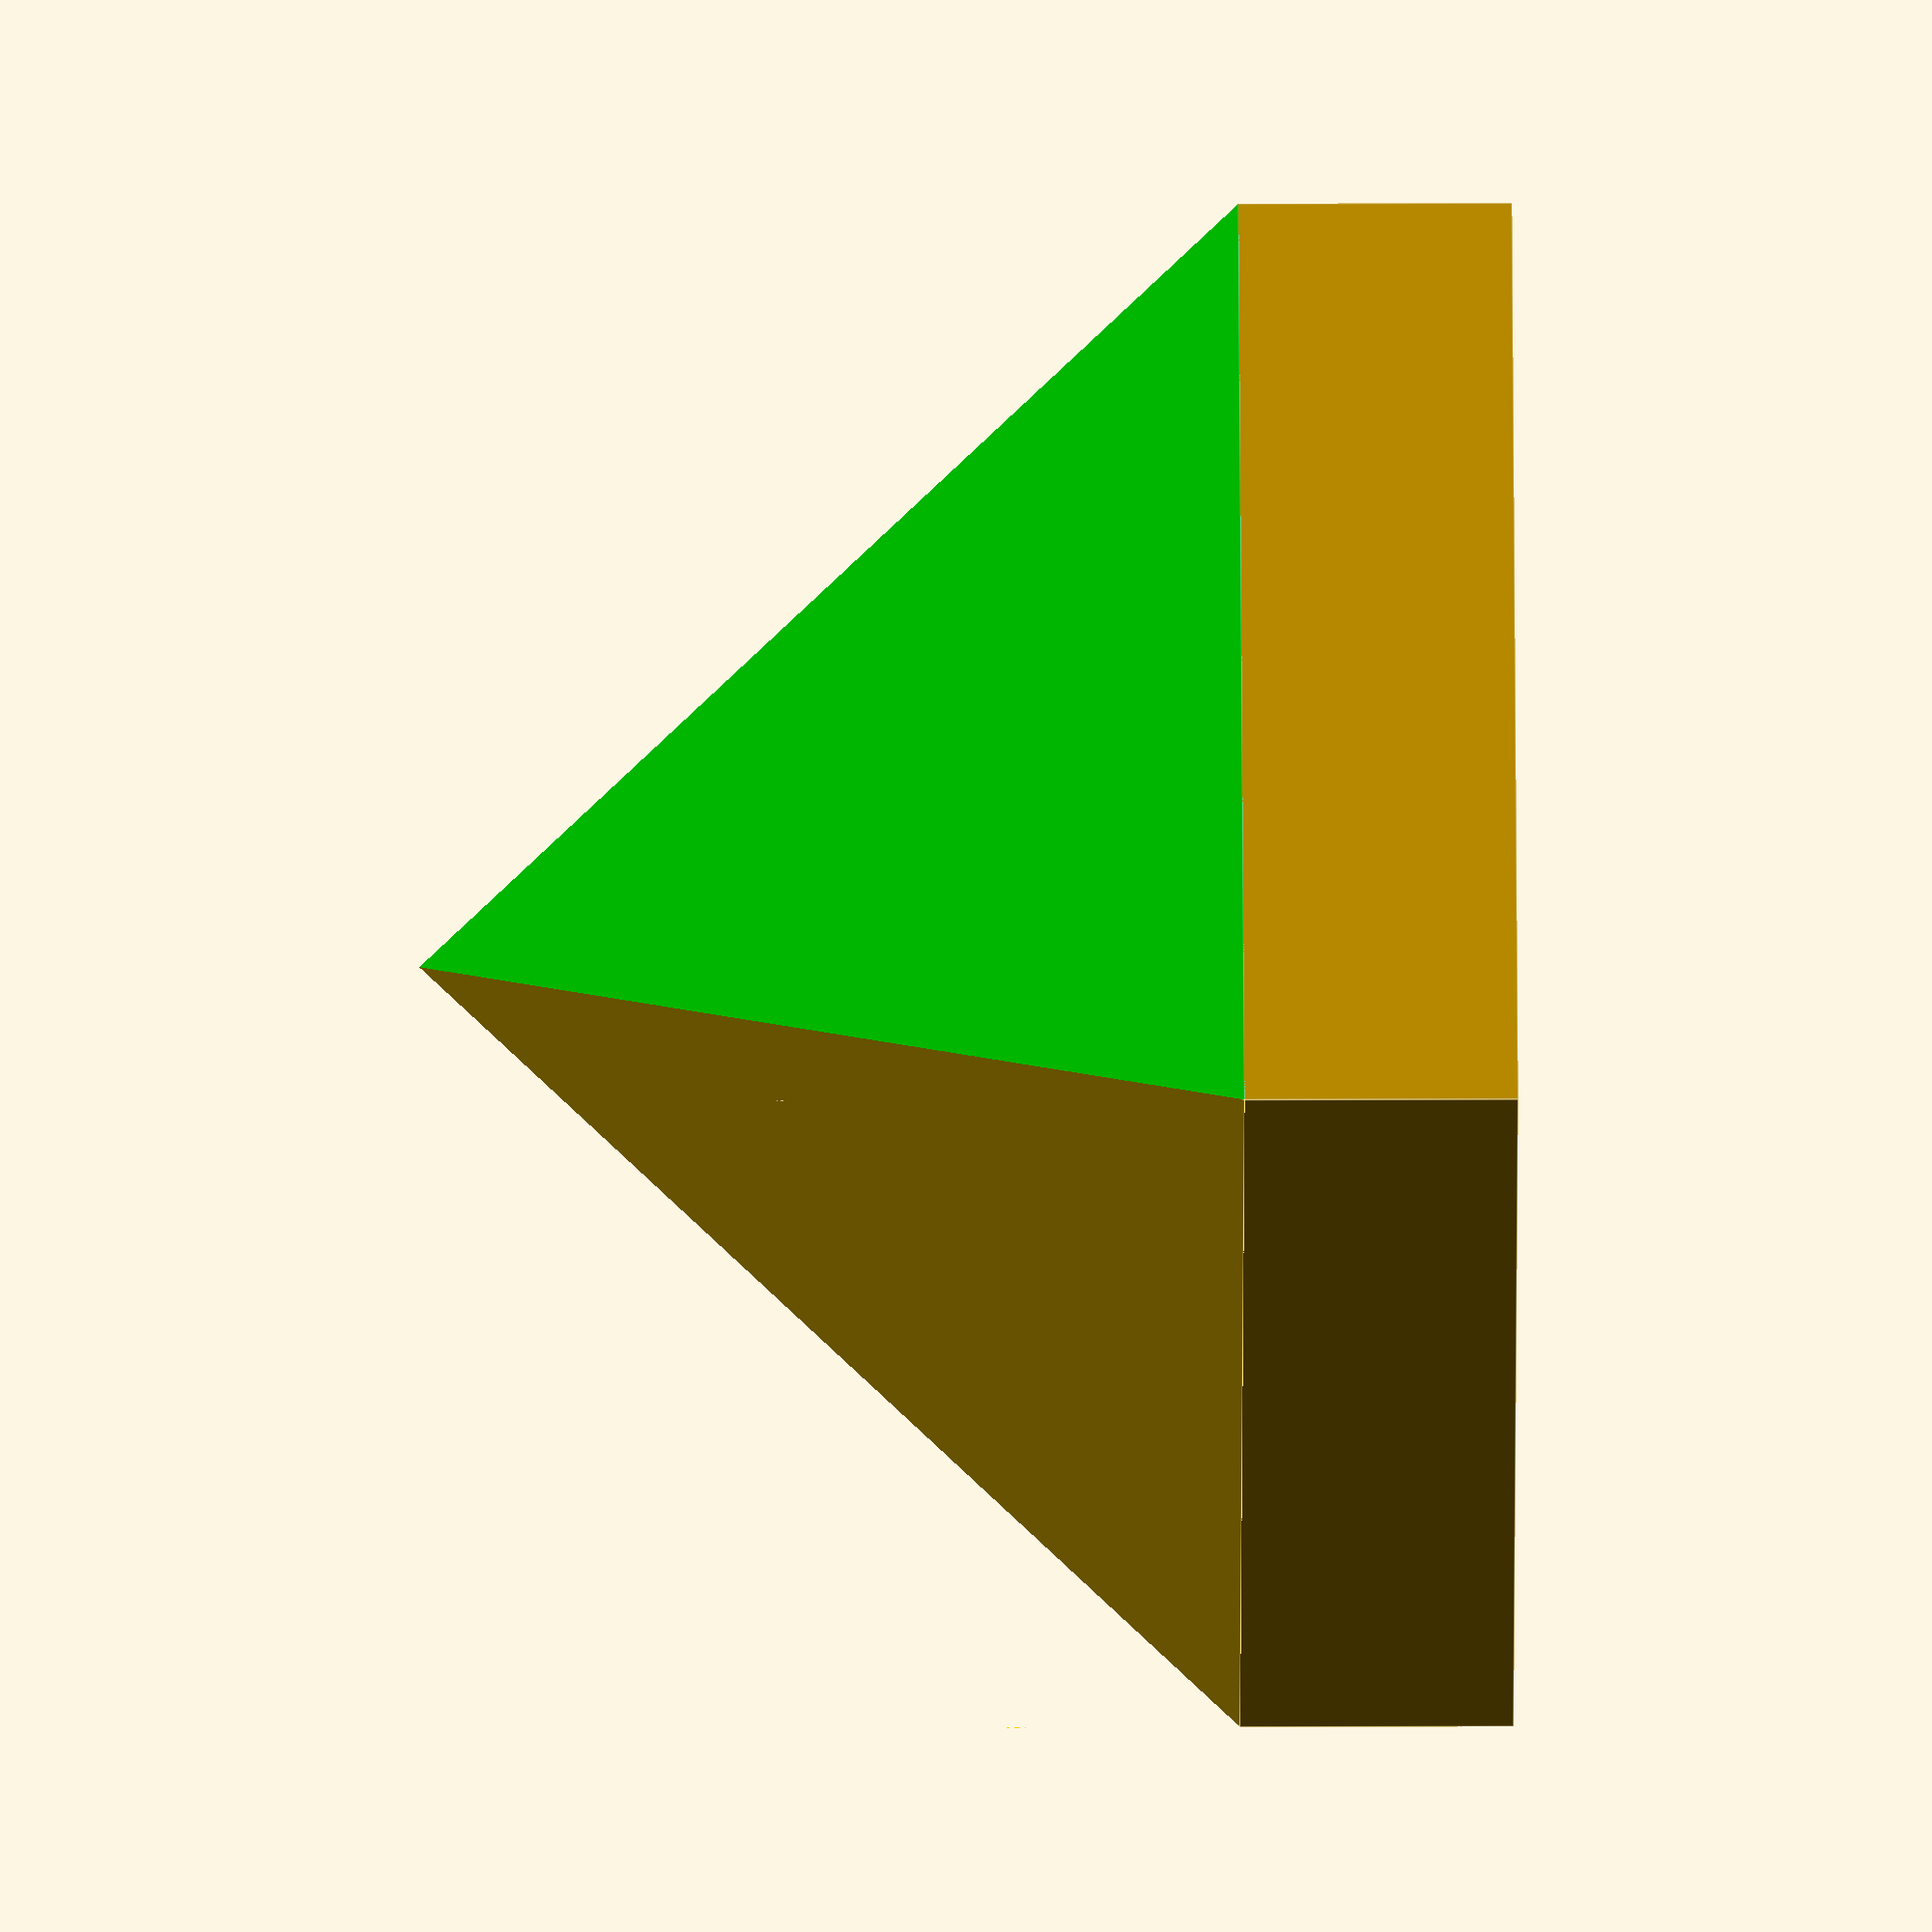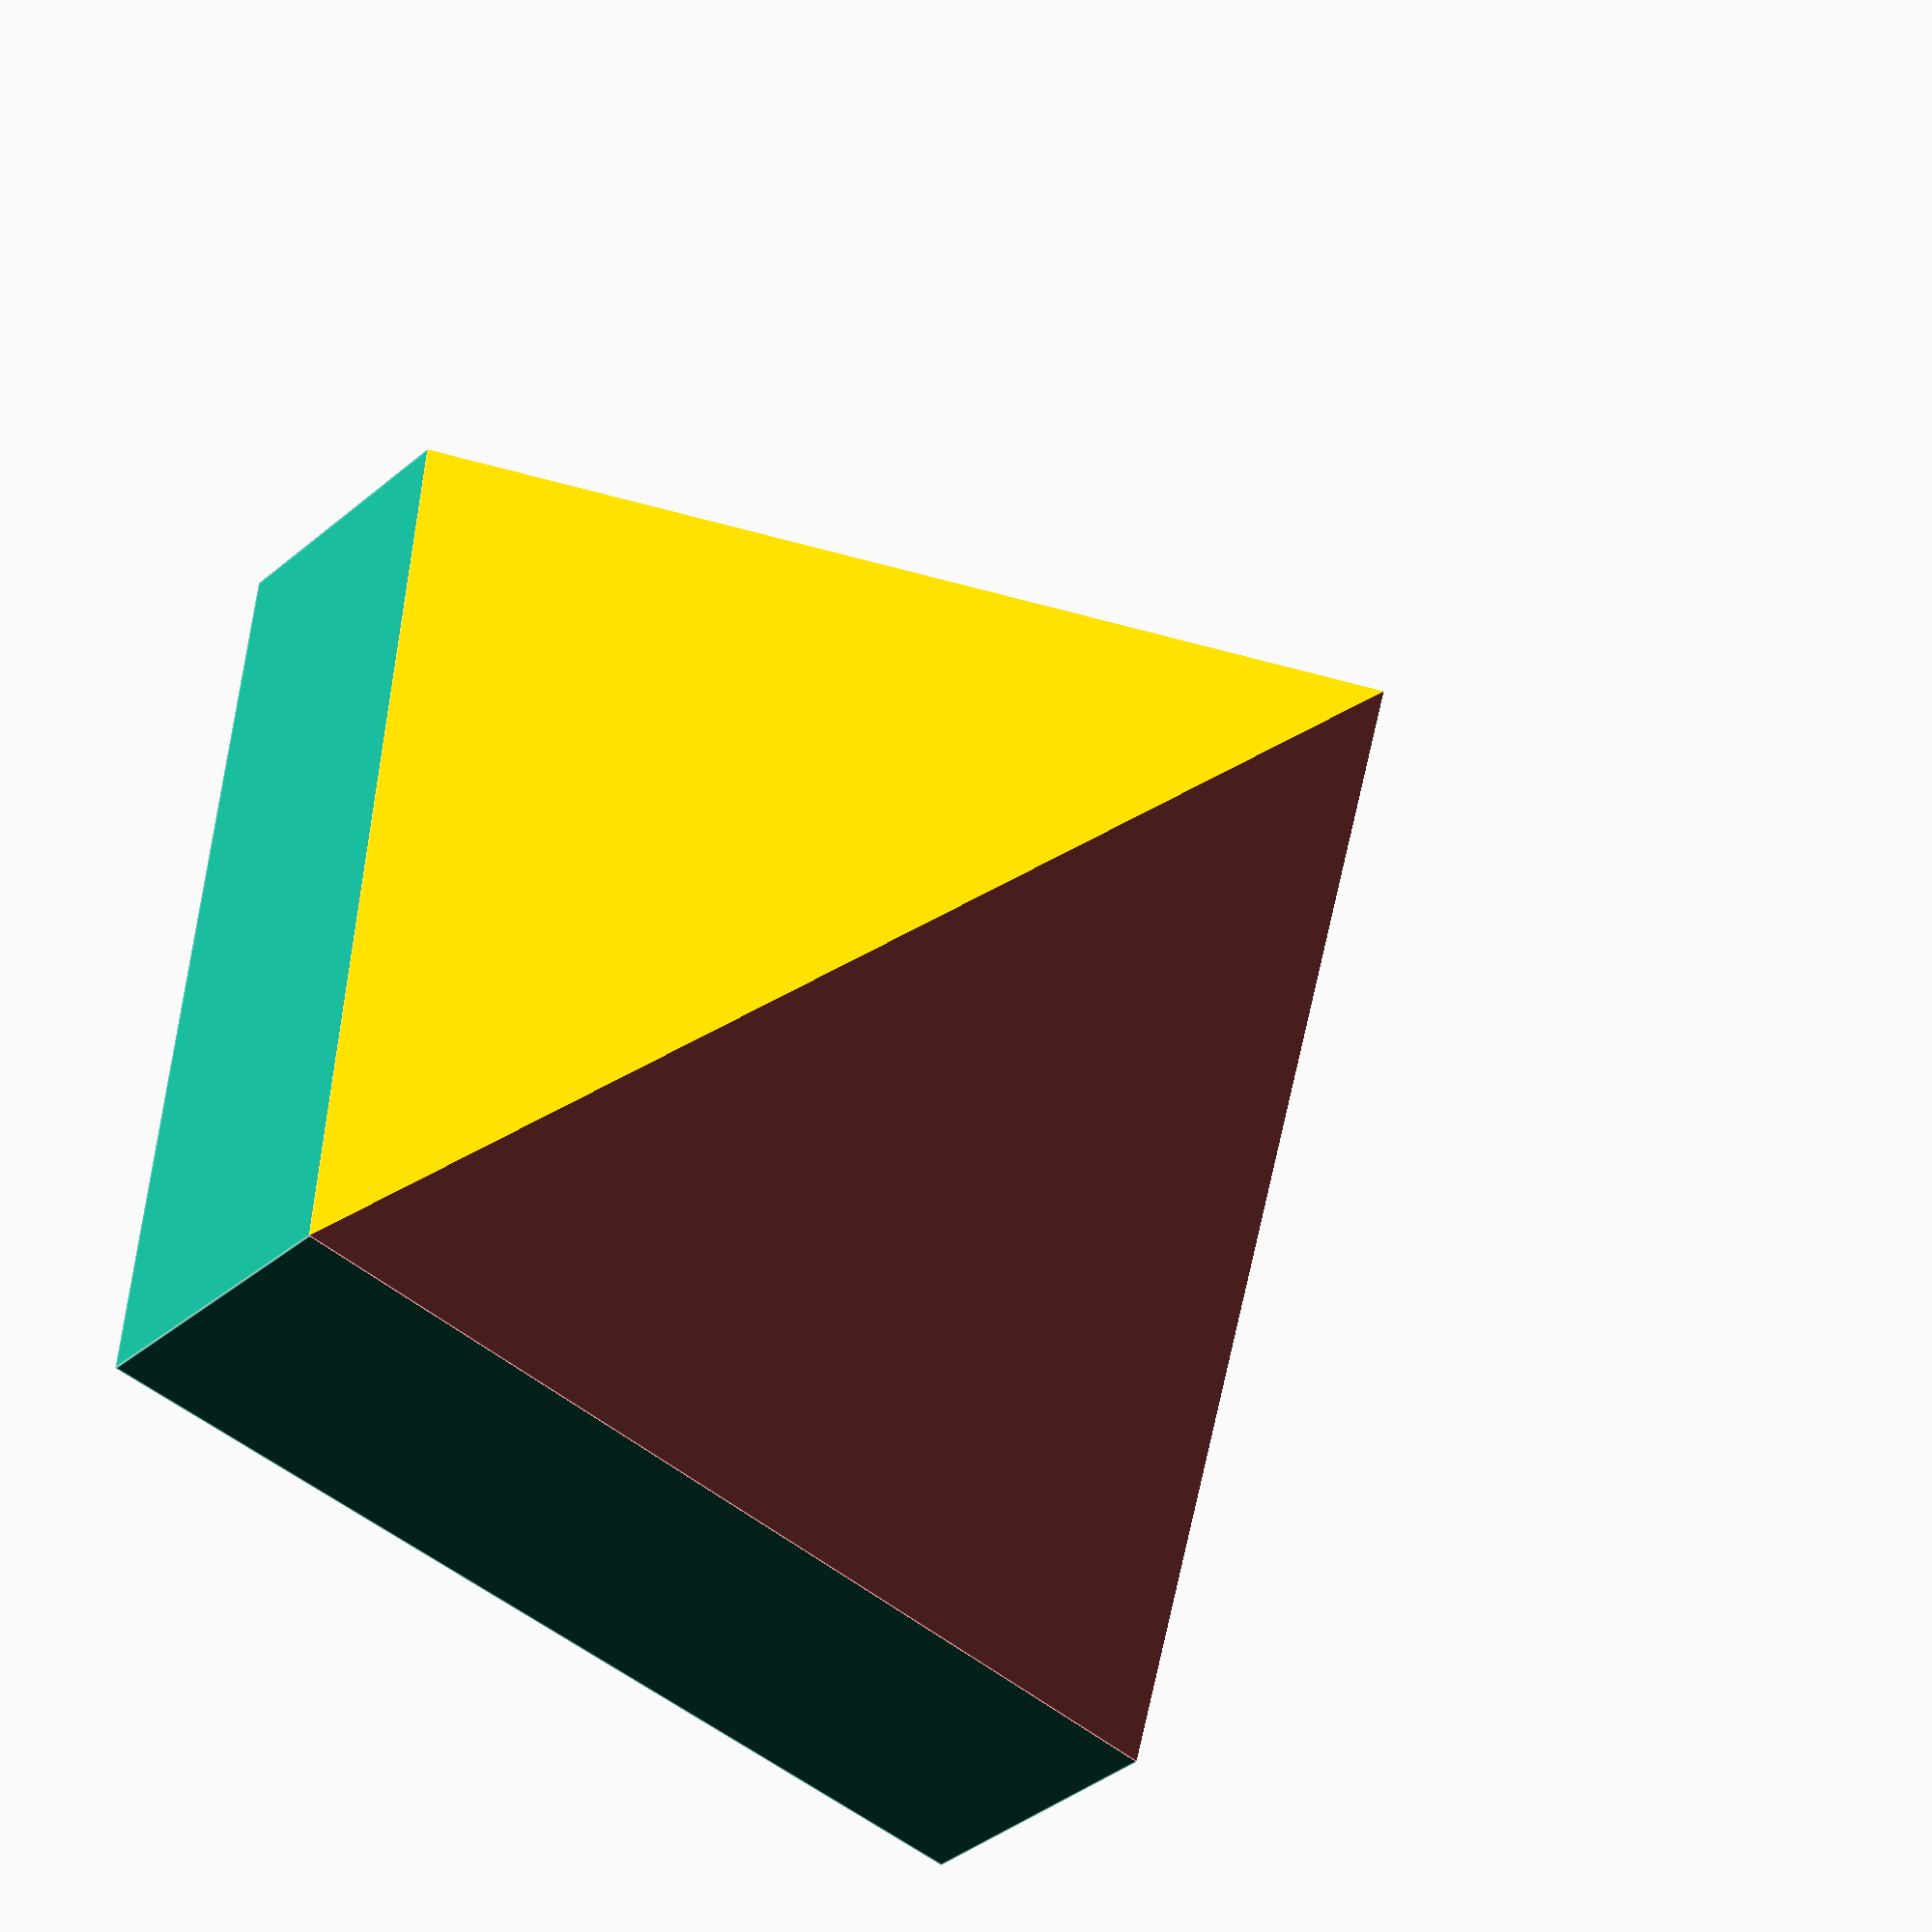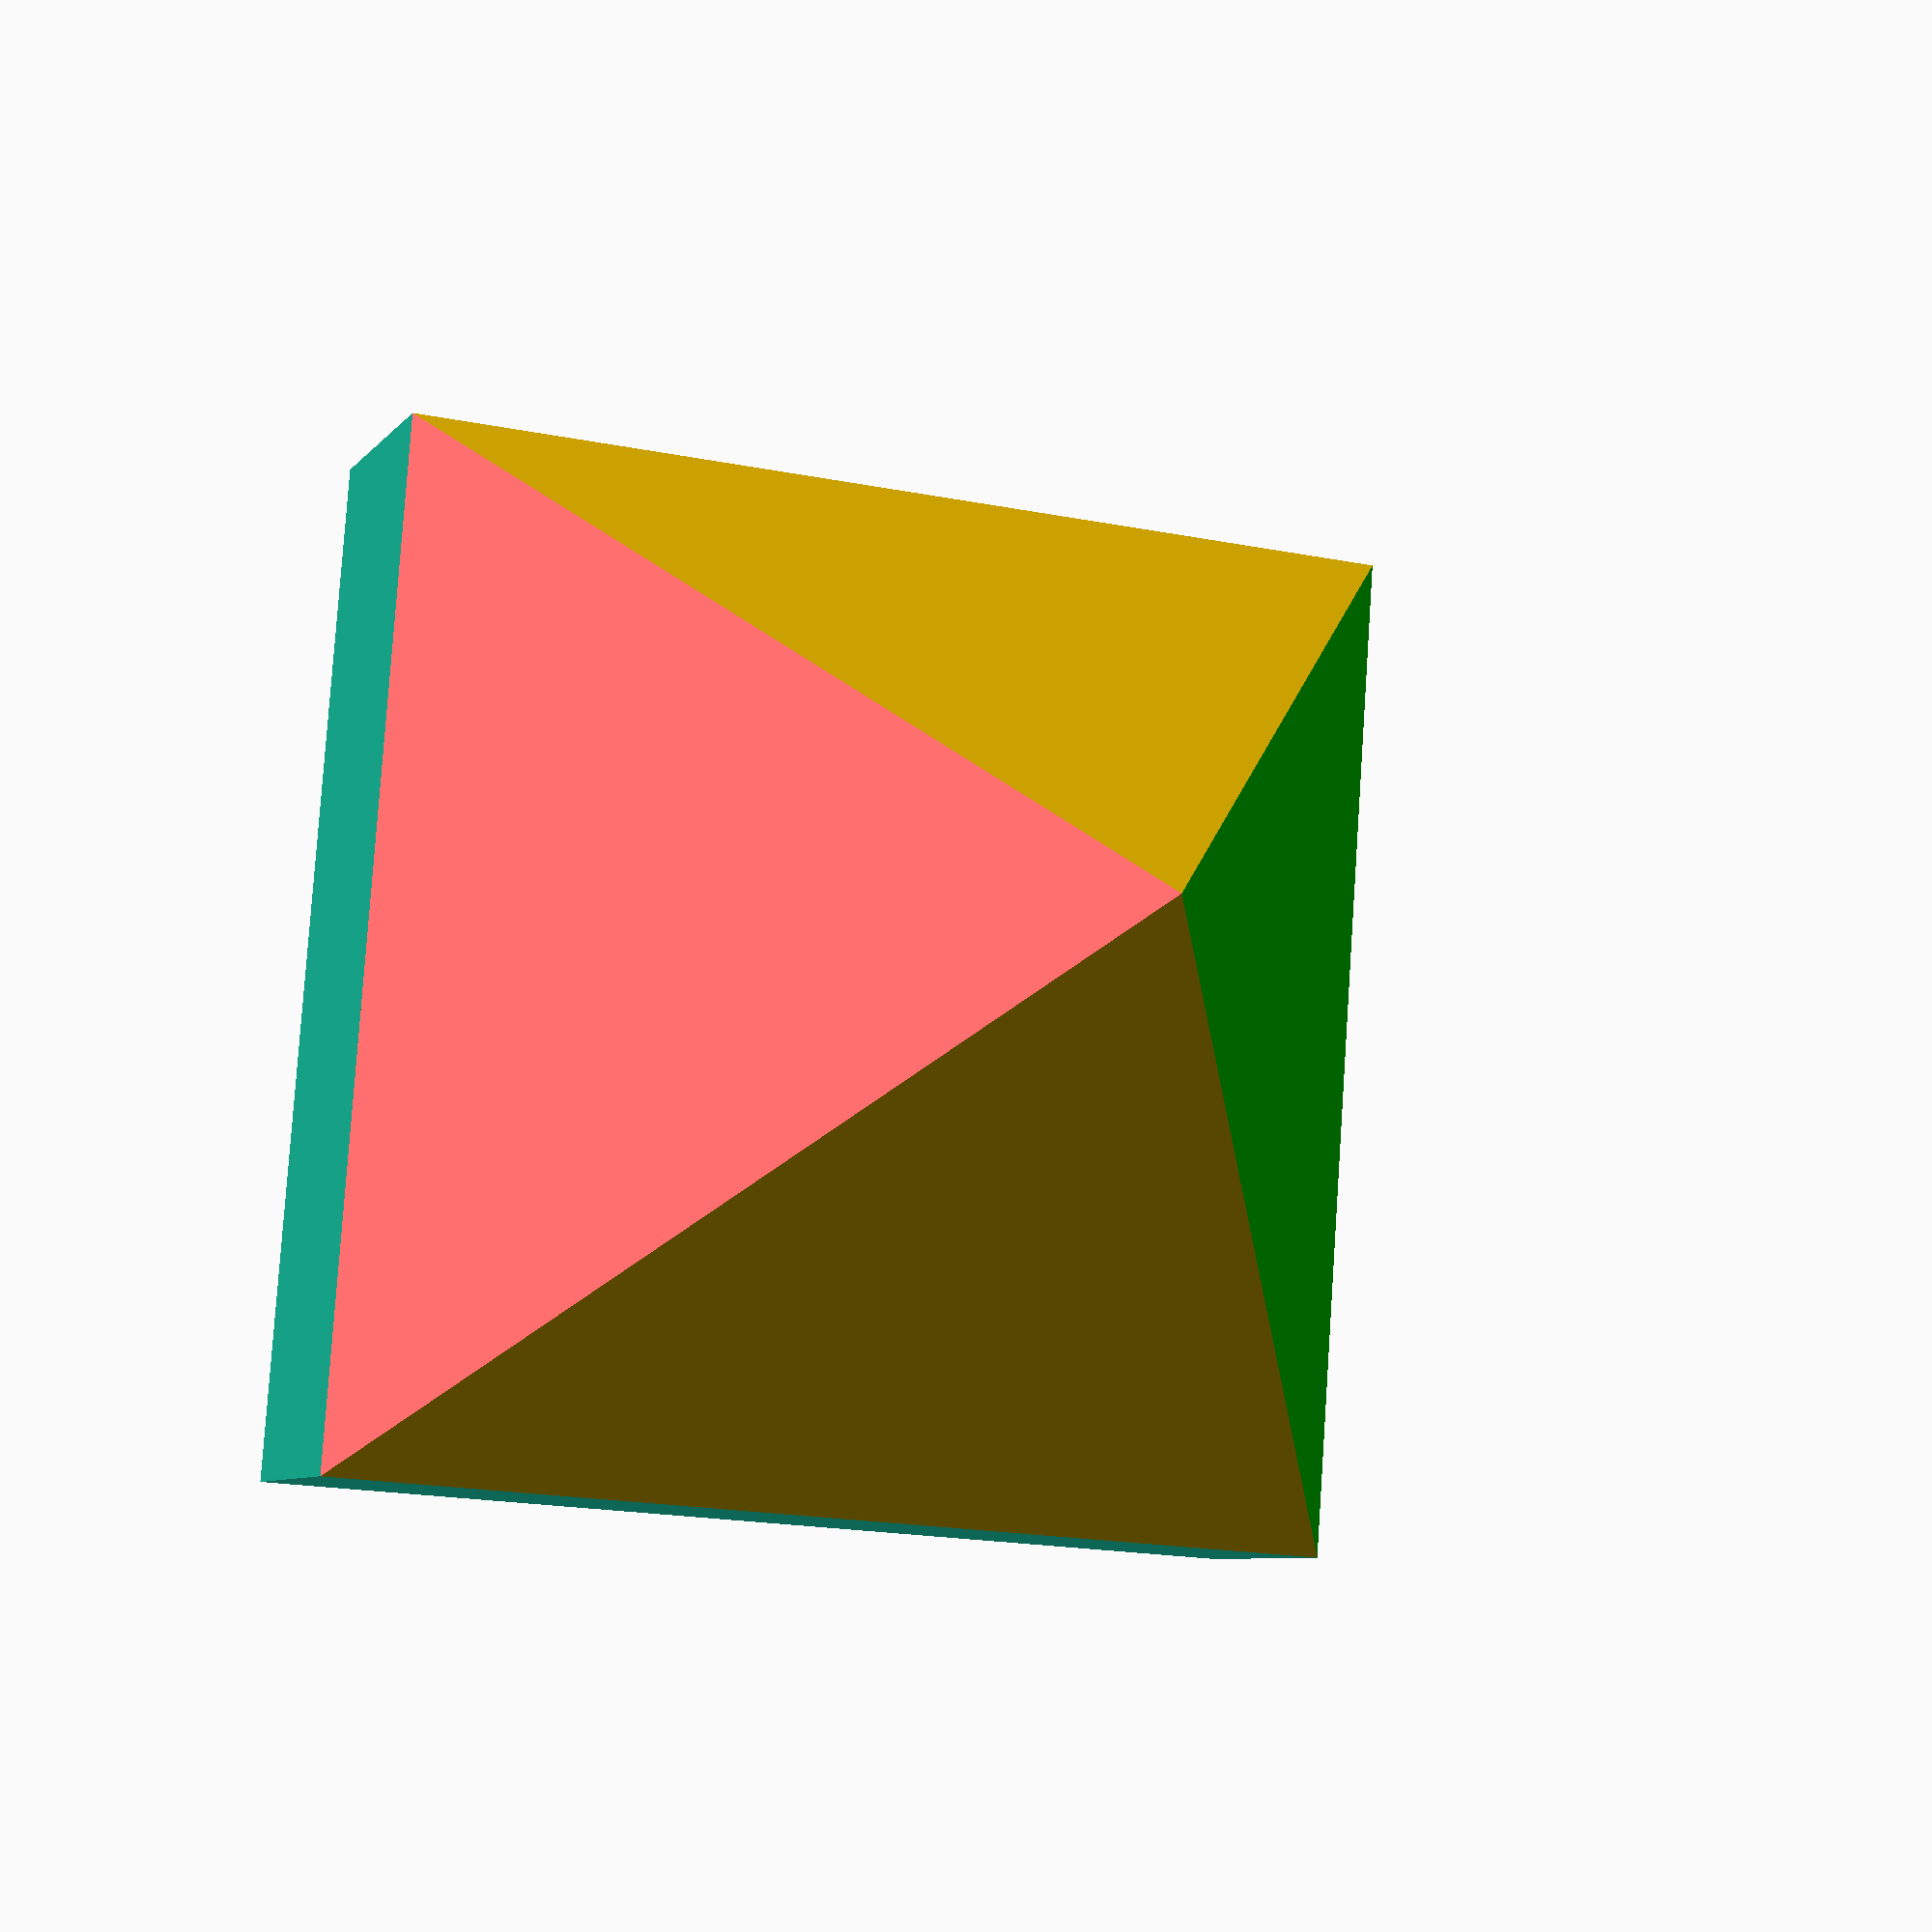
<openscad>
difference() {
  cube([40, 40, 40], center=false);

  translate([0, 0, 10]){
    rotate([56.3, 0, 0]){
      color([1,0.8,0]) {
        cube([40, 50, 30], center=false);
      }
    }
  }
  translate([0, 40, 0]){
    mirror([0,1,0]){
      translate([0, 0, 10]){
        rotate([56.3, 0, 0]){
          color([1,0.8,0]) {
            cube([40, 50, 30], center=false);
          }
        }
      }
    }
  }
  translate([0, 0, 10]){
    rotate([0, 303.7, 0]){
      color([1,0.4,0.4]) {
        cube([40, 50, 30], center=false);
      }
    }
  }
  translate([40, 0, 0]){
    mirror([1,0,0]){
      translate([0, 0, 10]){
        rotate([0, 303.7, 0]){
          color([0,0.6,0]) {
            cube([40, 50, 30], center=false);
          }
        }
      }
    }
  }
  }
</openscad>
<views>
elev=341.4 azim=306.4 roll=89.6 proj=o view=edges
elev=43.1 azim=271.6 roll=313.9 proj=p view=edges
elev=187.3 azim=184.1 roll=200.7 proj=p view=solid
</views>
